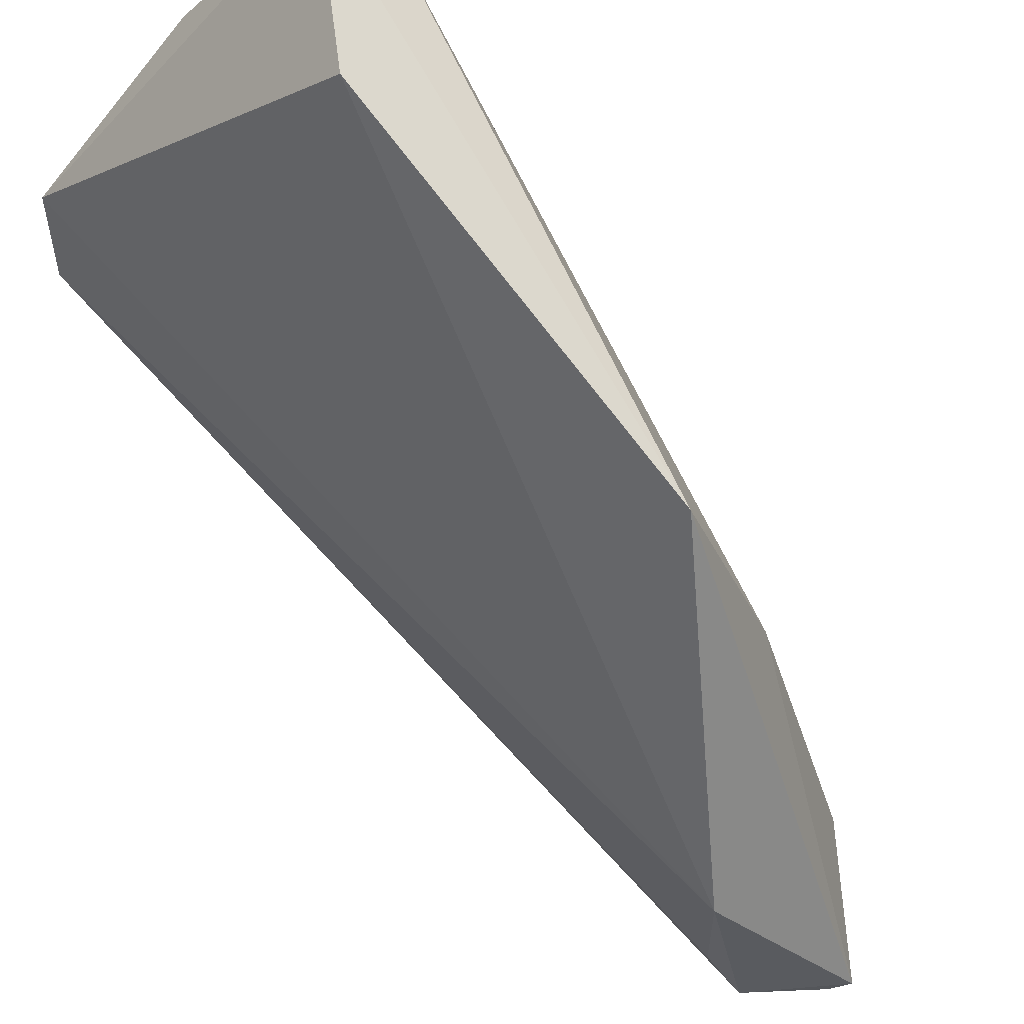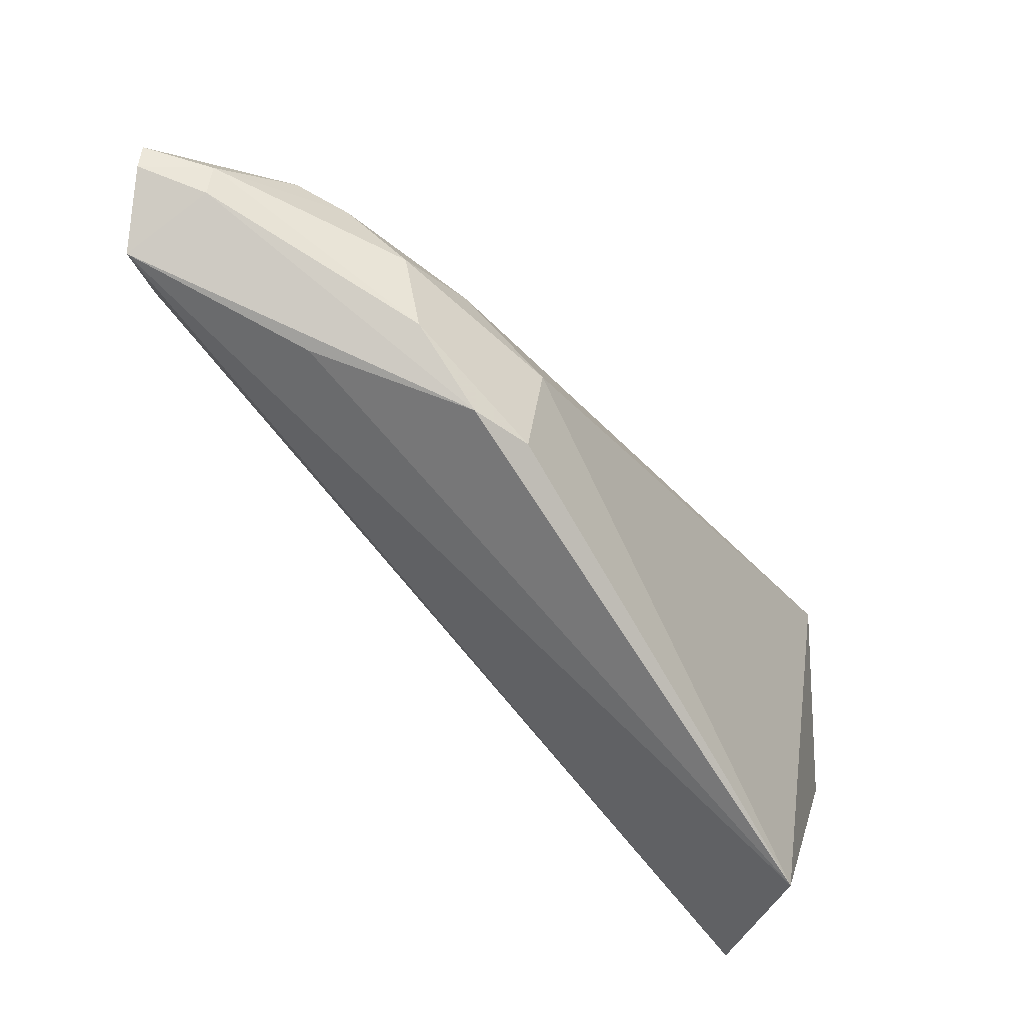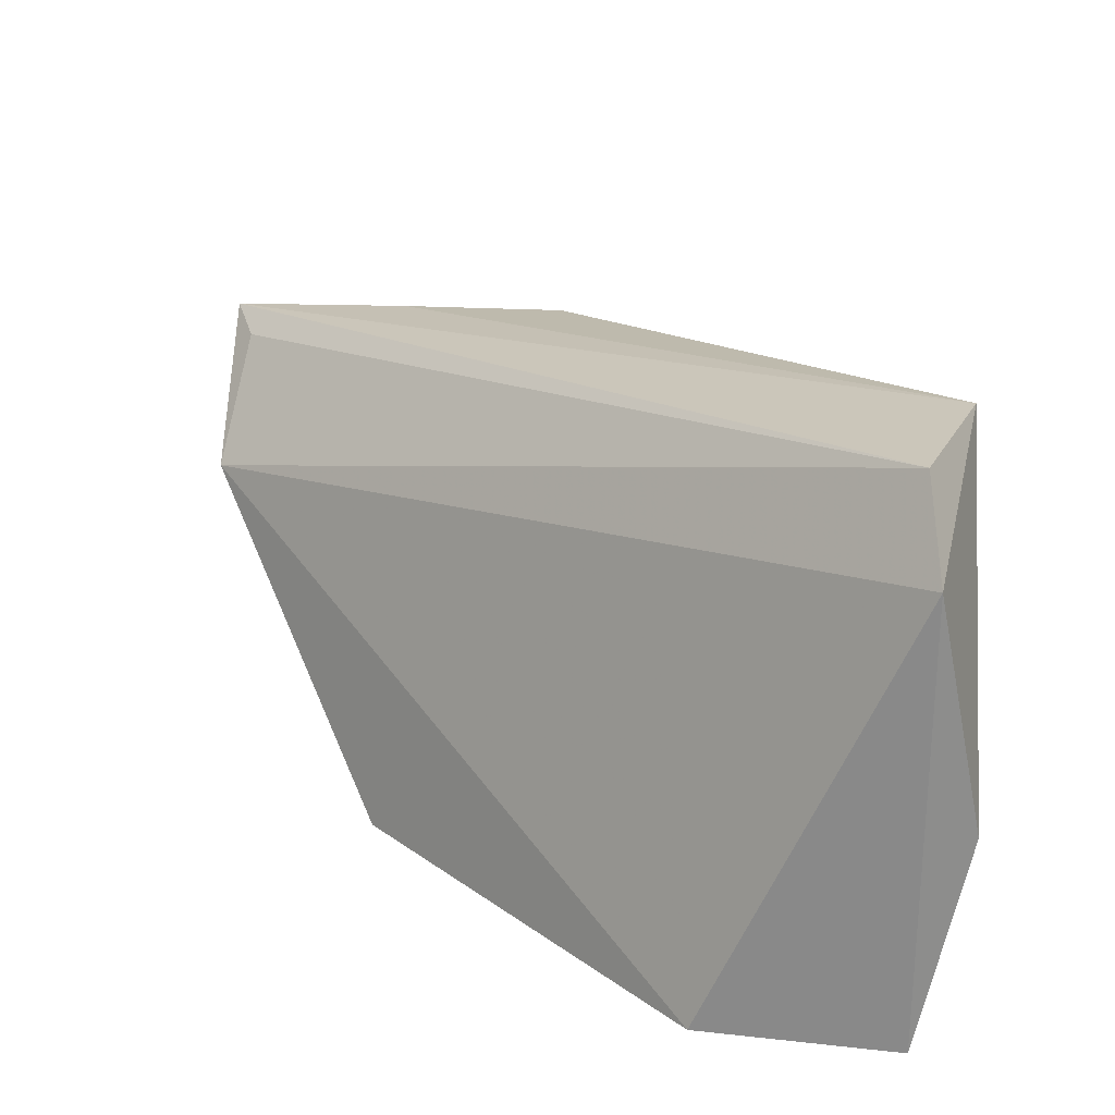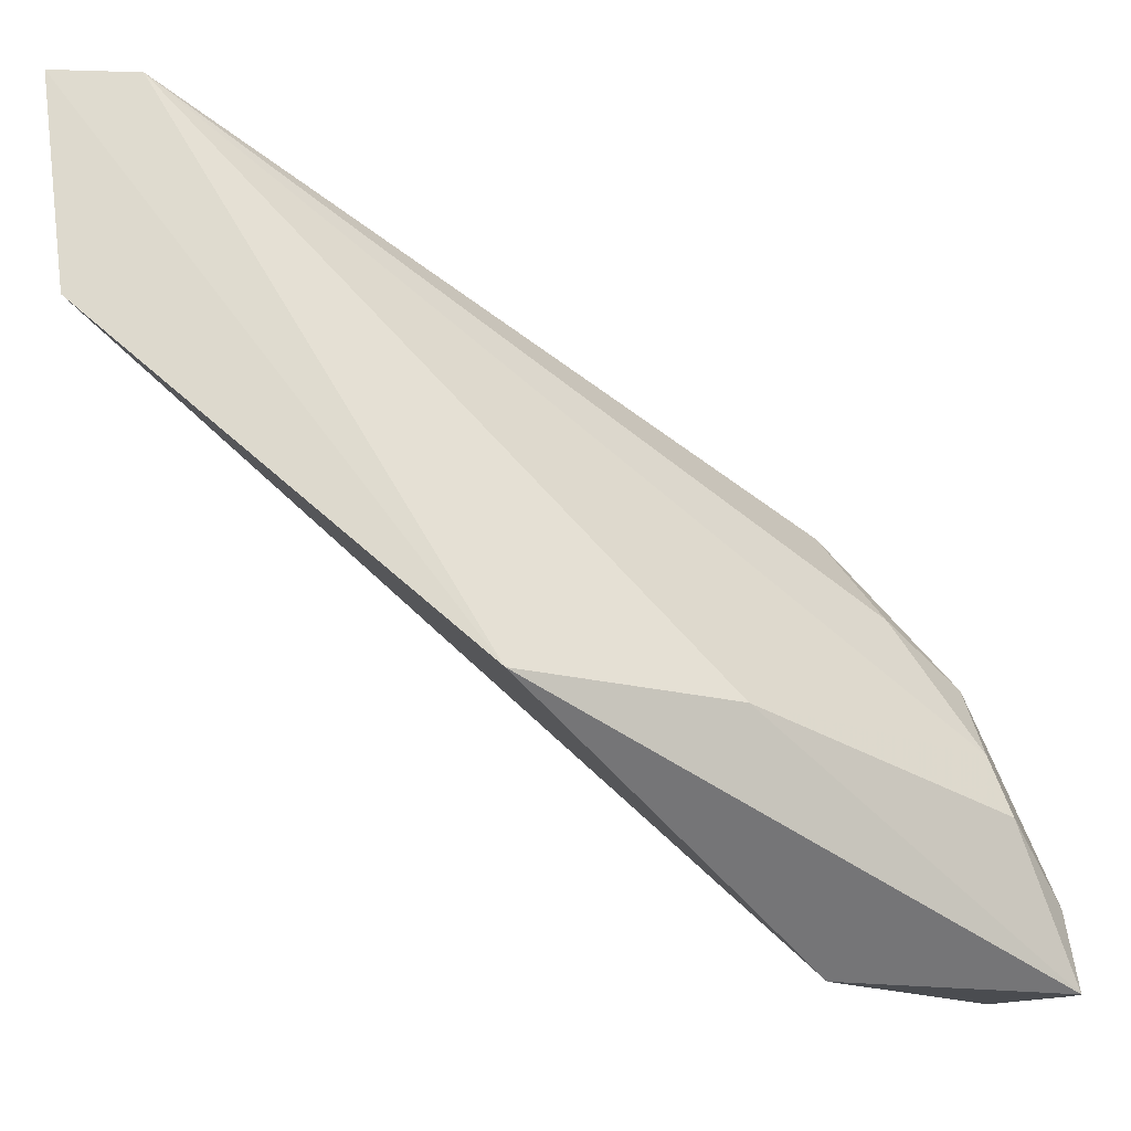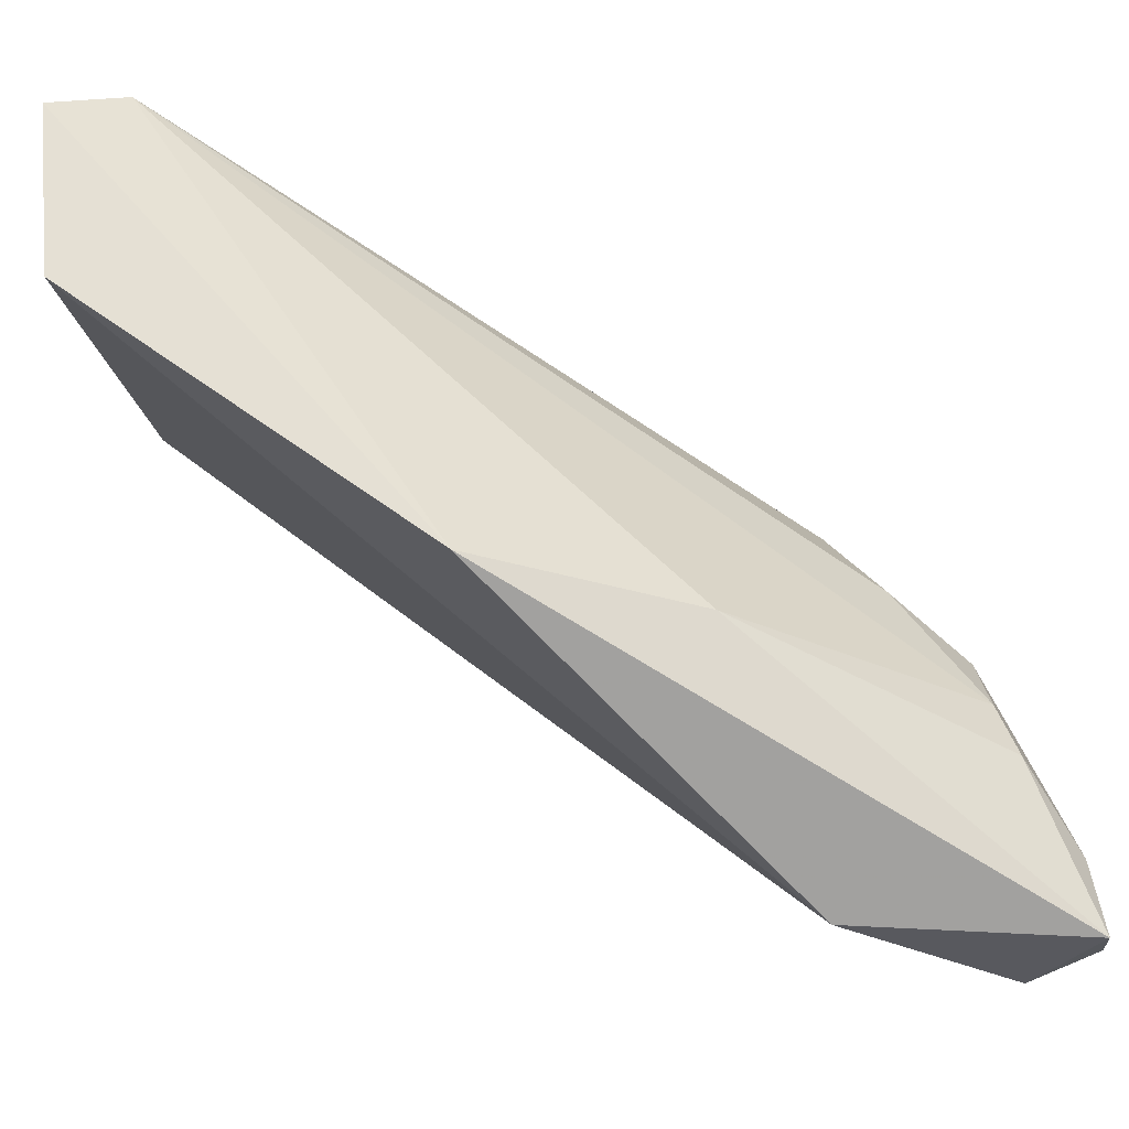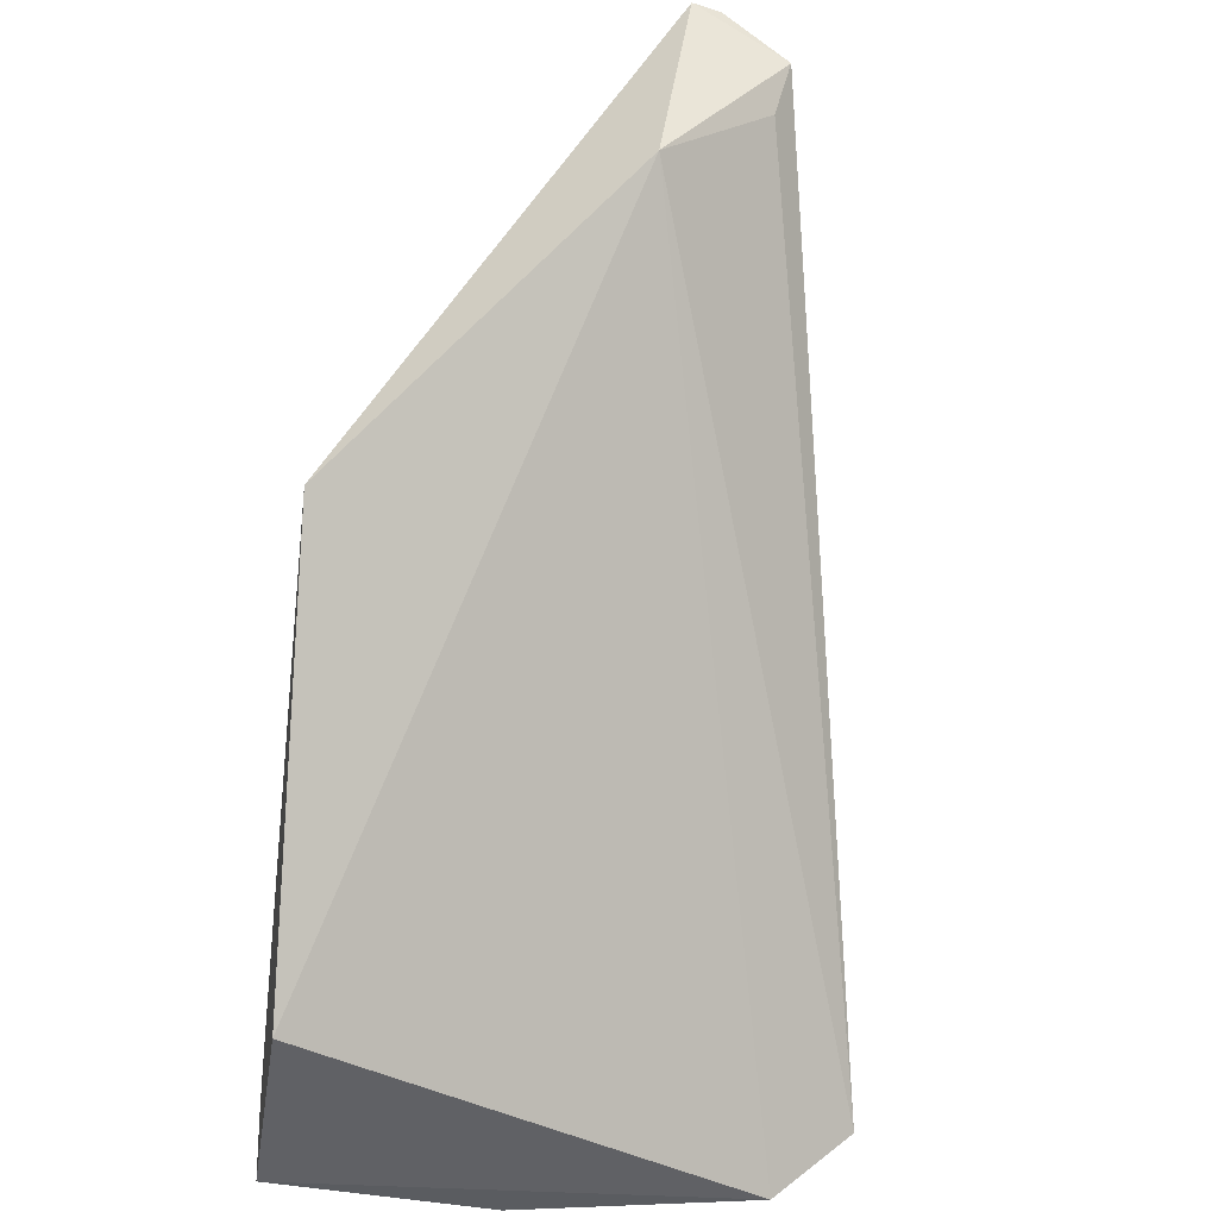
<metadata>
{"format":"obj","ext":"obj","renderer":"f3d","projection":"perspective","resolution":1024,"background":"white","views":[{"elev":-31.5,"azim":-130.5,"up":"+Y"},{"elev":42.2,"azim":98.5,"up":"+Z"},{"elev":-62.7,"azim":84.0,"up":"+Z"},{"elev":-15.3,"azim":-92.6,"up":"+Y"},{"elev":-30.8,"azim":-84.9,"up":"+Y"},{"elev":-41.8,"azim":-12.6,"up":"+Z"}]}
</metadata>
<code>
v 0.00309 0.007052 0.1061
v 0.007831 0.003143 0.1033
v 0.01953 0.04245 0.07078
v -0.01086 0.0427 0.05851
v -0.01388 0.01454 0.07934
v 0.005016 0.02562 0.09516
v 0.002623 0.003015 0.1068
v 0.0149 0.03999 0.05917
v -0.01105 0.04256 0.06298
v 0.01163 0.02284 0.0978
v 0.0008103 0.003327 0.09457
v 0.004218 0.003119 0.1066
v 0.0001841 0.01091 0.1034
v 0.01929 0.03914 0.06311
v -0.01157 0.03167 0.05983
v 0.001823 0.04408 0.05921
v 0.01019 0.01352 0.09968
v 0.01125 0.02569 0.09545
v 0.008528 0.01932 0.1009
v 0.004858 0.007047 0.1057
v -0.007991 0.01443 0.09022
v 0.002248 0.02084 0.09806
v 0.007127 0.004234 0.1003
v 0.004219 0.01783 0.1019
v 0.001061 0.014 0.1024
f 9 6 3
f 9 4 5
f 11 7 5
f 11 2 7
f 12 7 2
f 12 1 7
f 13 7 1
f 14 8 3
f 14 3 2
f 14 11 8
f 15 5 4
f 15 4 8
f 15 11 5
f 15 8 11
f 16 8 4
f 16 3 8
f 16 9 3
f 16 4 9
f 17 10 2
f 17 2 3
f 17 3 10
f 18 10 3
f 18 3 6
f 19 18 6
f 19 10 18
f 20 12 2
f 20 2 10
f 20 10 19
f 20 19 1
f 20 1 12
f 21 5 7
f 21 7 13
f 21 9 5
f 22 6 9
f 23 14 2
f 23 2 11
f 23 11 14
f 24 1 19
f 24 19 6
f 24 6 22
f 25 21 13
f 25 24 22
f 25 13 1
f 25 1 24
f 25 22 9
f 25 9 21

</code>
